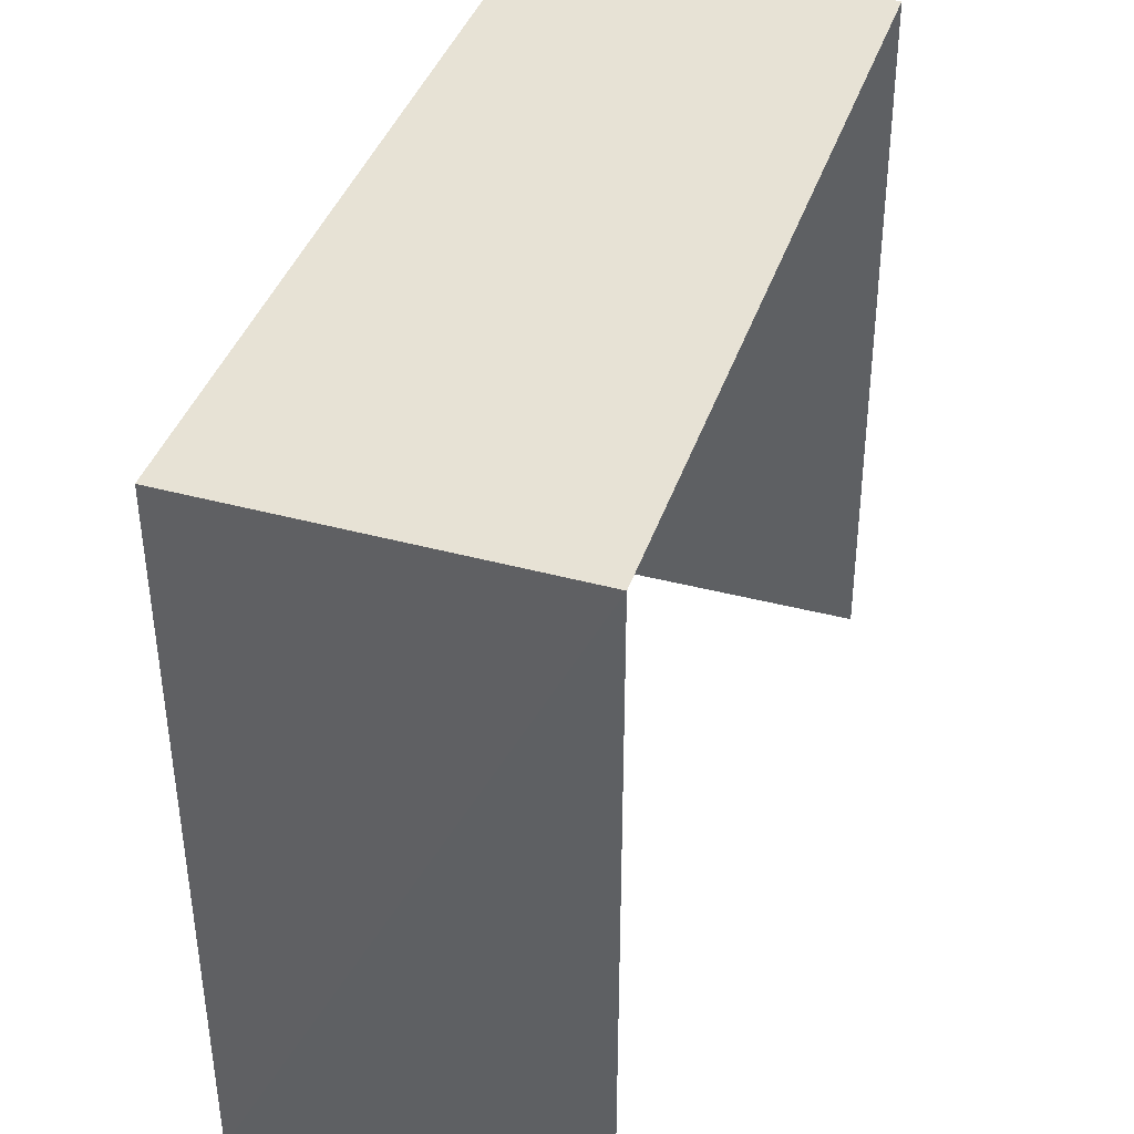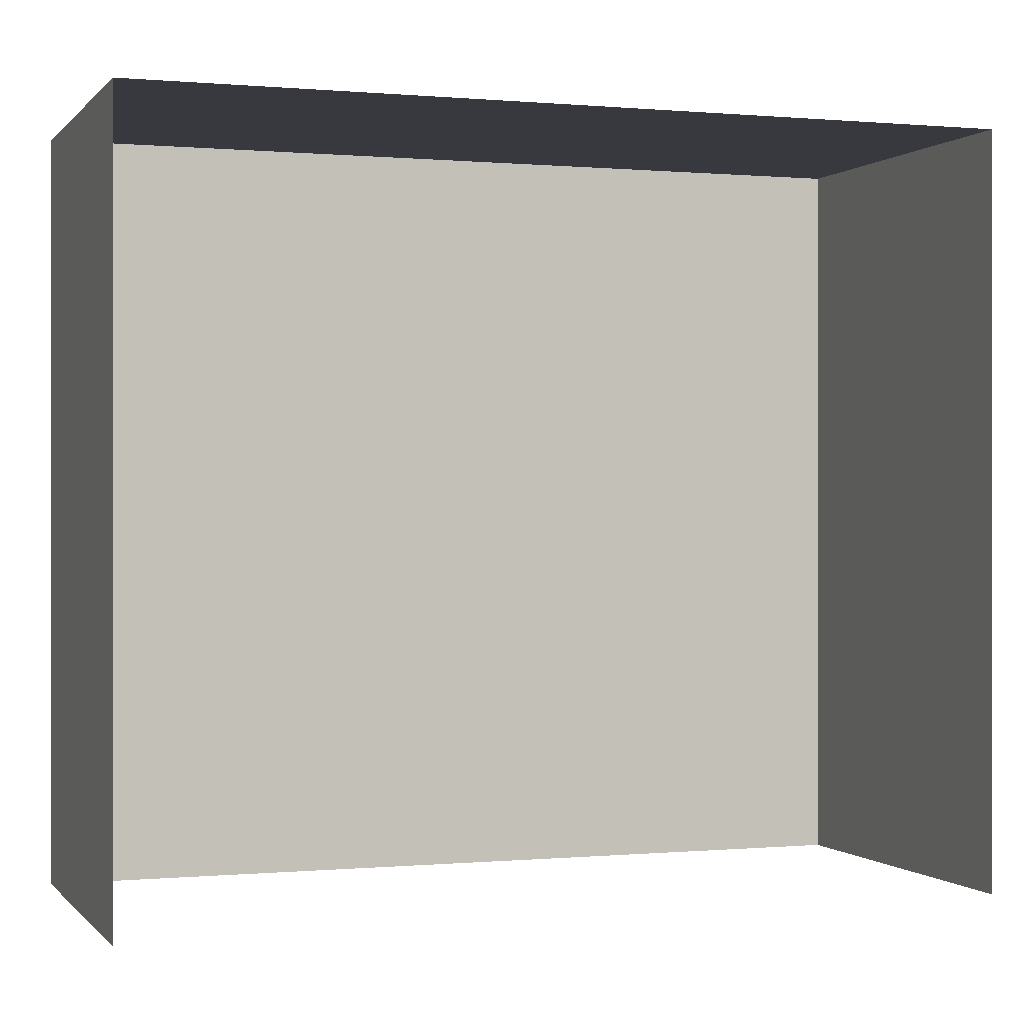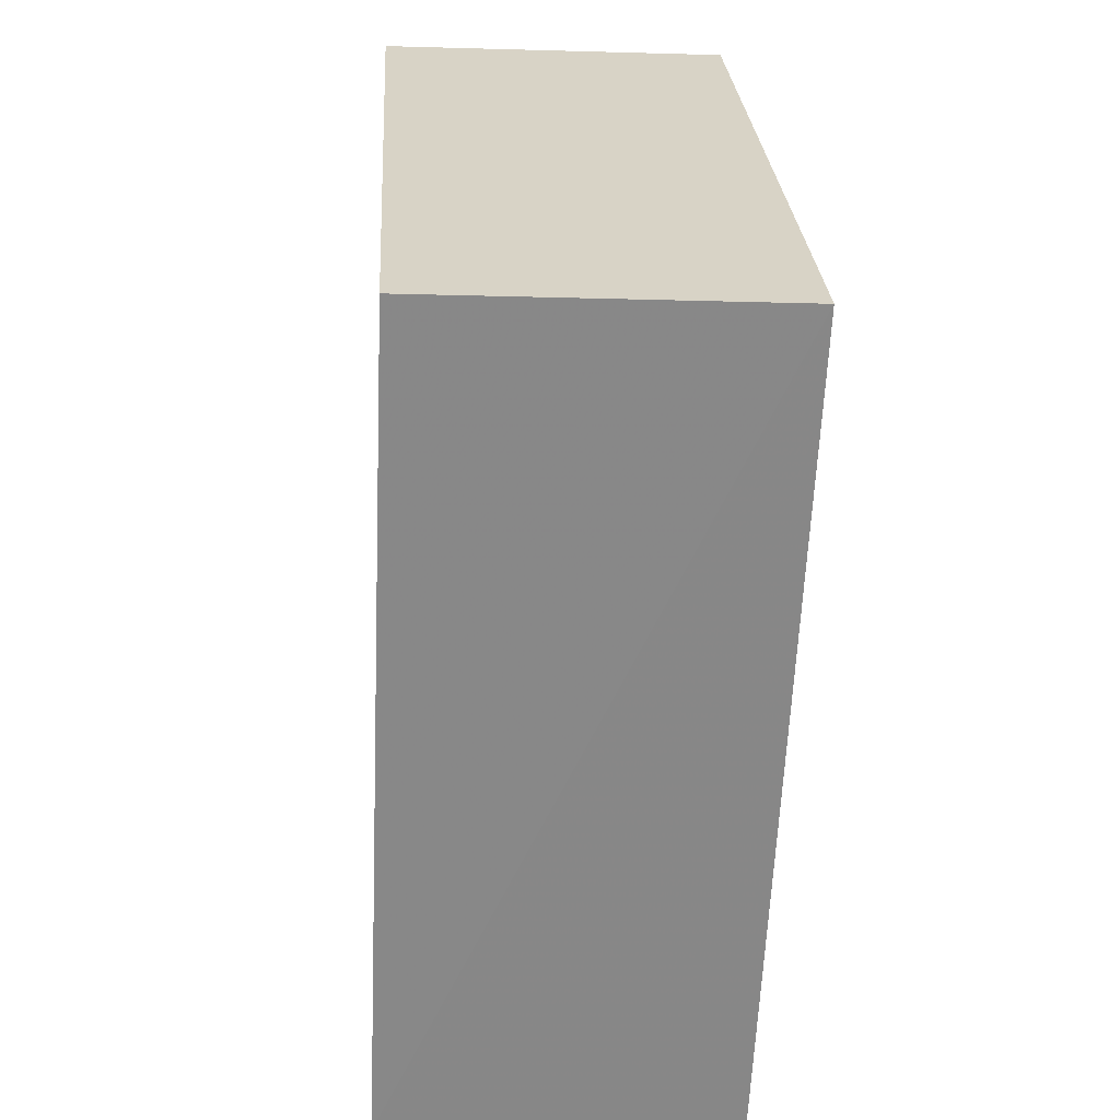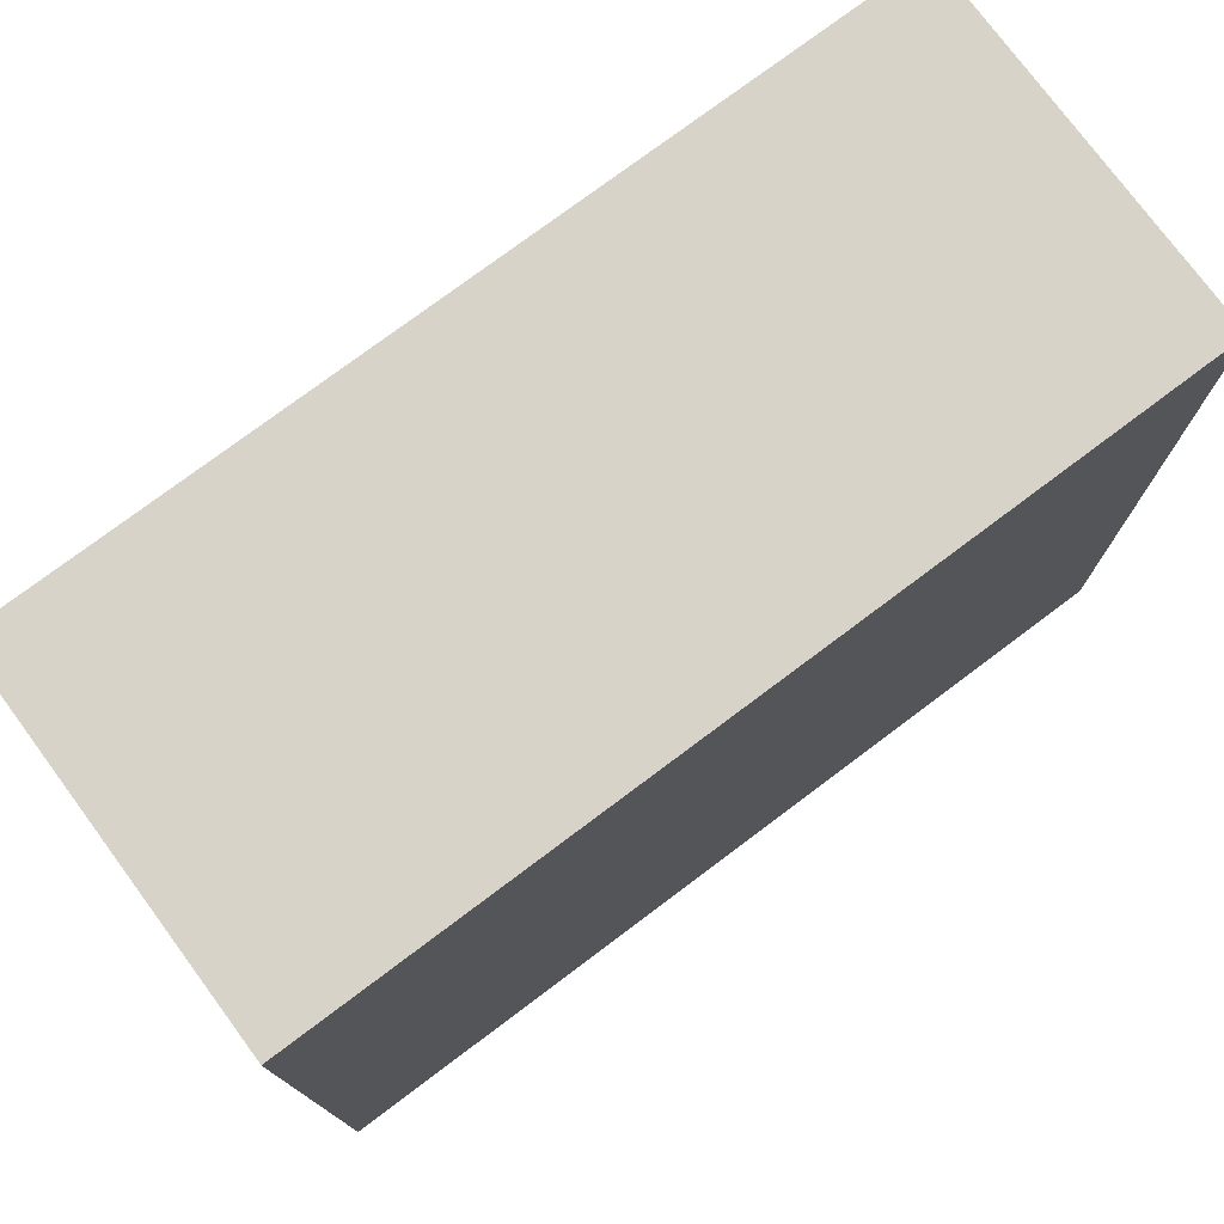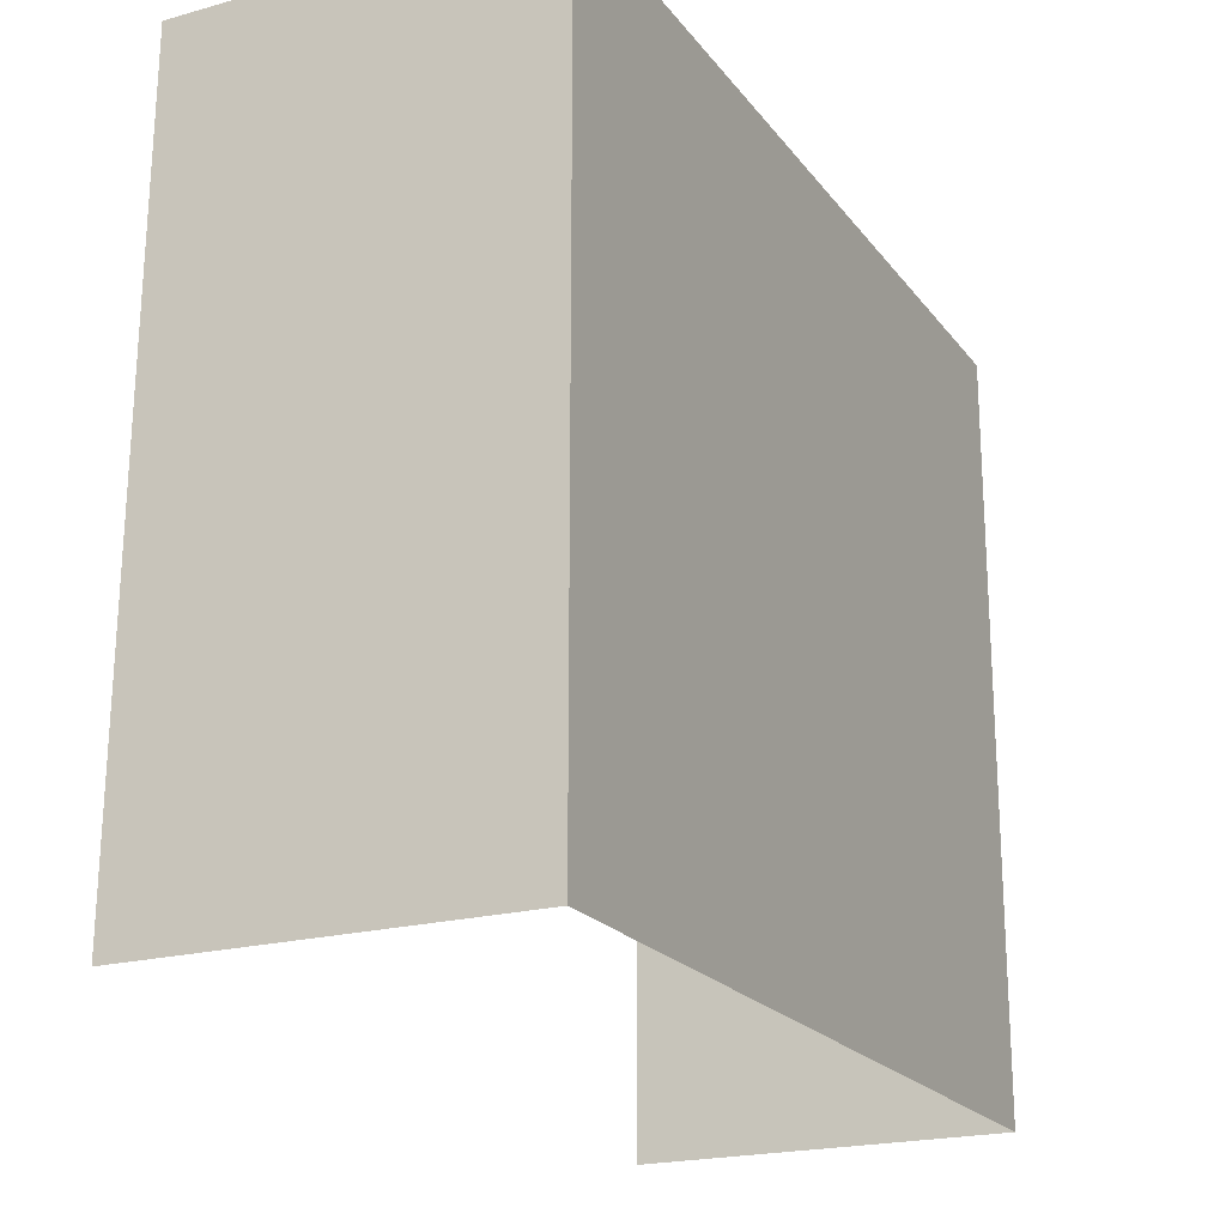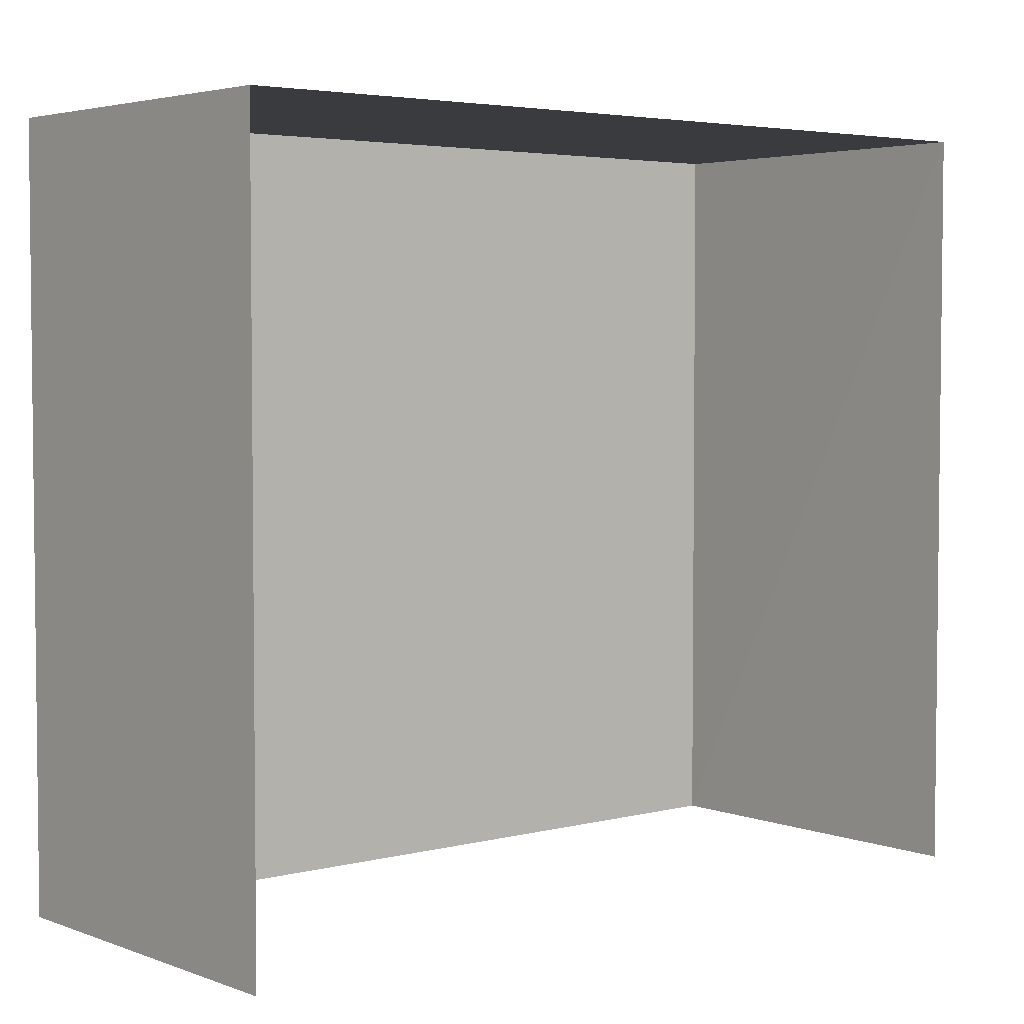
<metadata>
{"format":"obj","ext":"obj","renderer":"f3d","projection":"perspective","resolution":1024,"background":"white","views":[{"elev":40.3,"azim":-164.6,"up":"+Z"},{"elev":-0.0,"azim":-112.0,"up":"+Z"},{"elev":27.7,"azim":-3.7,"up":"+Y"},{"elev":76.4,"azim":50.6,"up":"+Z"},{"elev":-20.8,"azim":23.4,"up":"+Z"},{"elev":3.9,"azim":-132.3,"up":"+Z"}]}
</metadata>
<code>
v -3.734e+05 -1.051e+05 22.66
v -3.734e+05 -1.051e+05 22.66
v -3.734e+05 -1.051e+05 22.66
v -3.734e+05 -1.051e+05 22.66
v -3.734e+05 -1.051e+05 26.18
v -3.734e+05 -1.051e+05 26.18
v -3.734e+05 -1.051e+05 26.18
v -3.734e+05 -1.051e+05 26.18
f 1 2 3
f 4 1 3
f 5 2 1
f 5 8 2
f 5 6 7
f 8 5 7
f 8 3 2
f 8 7 3
f 6 4 3
f 7 6 3
f 5 1 4
f 6 5 4

</code>
